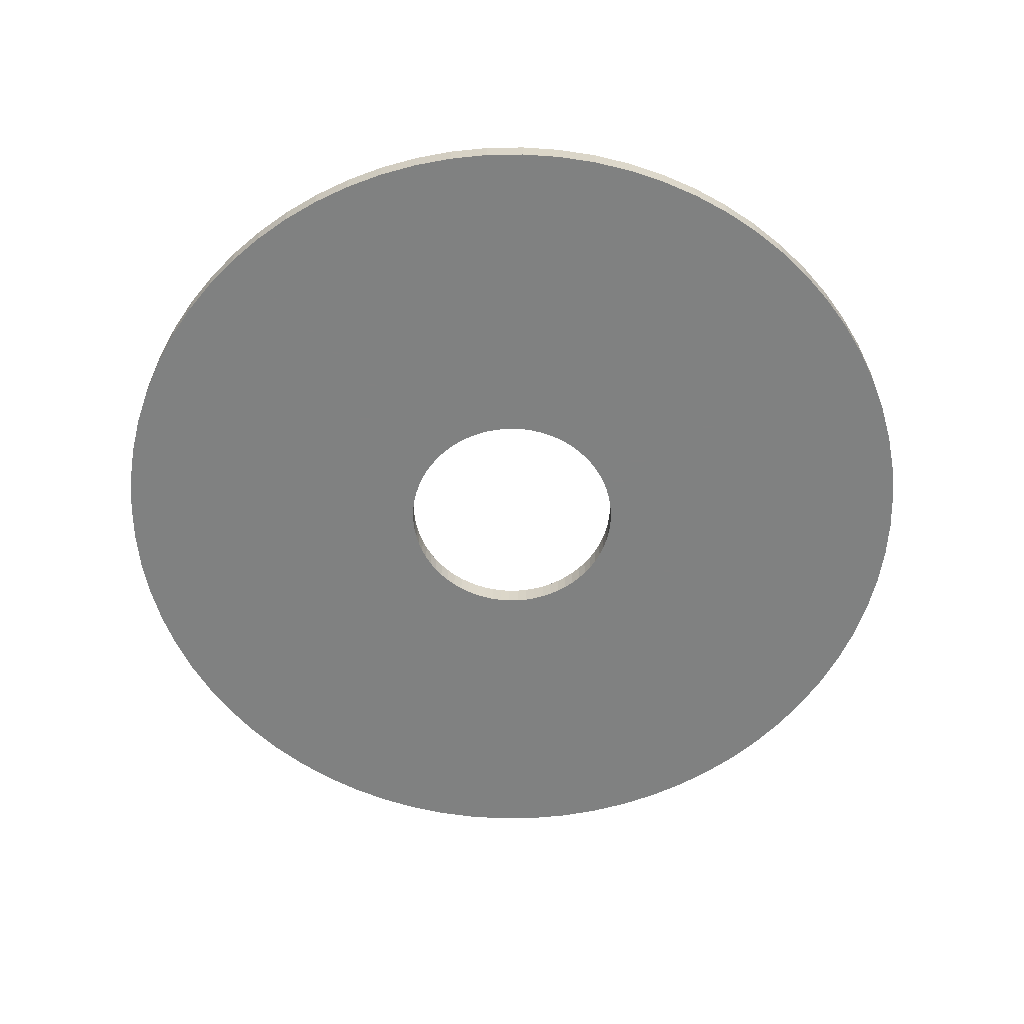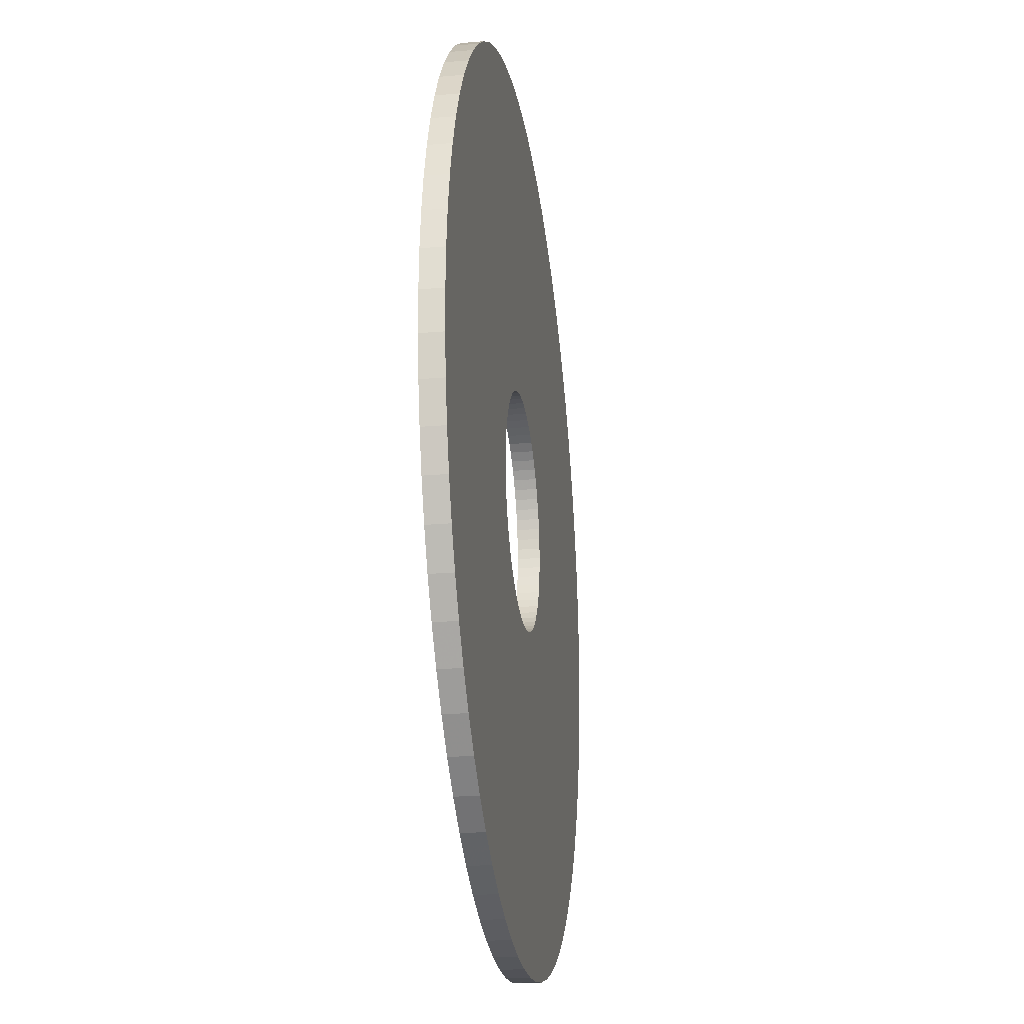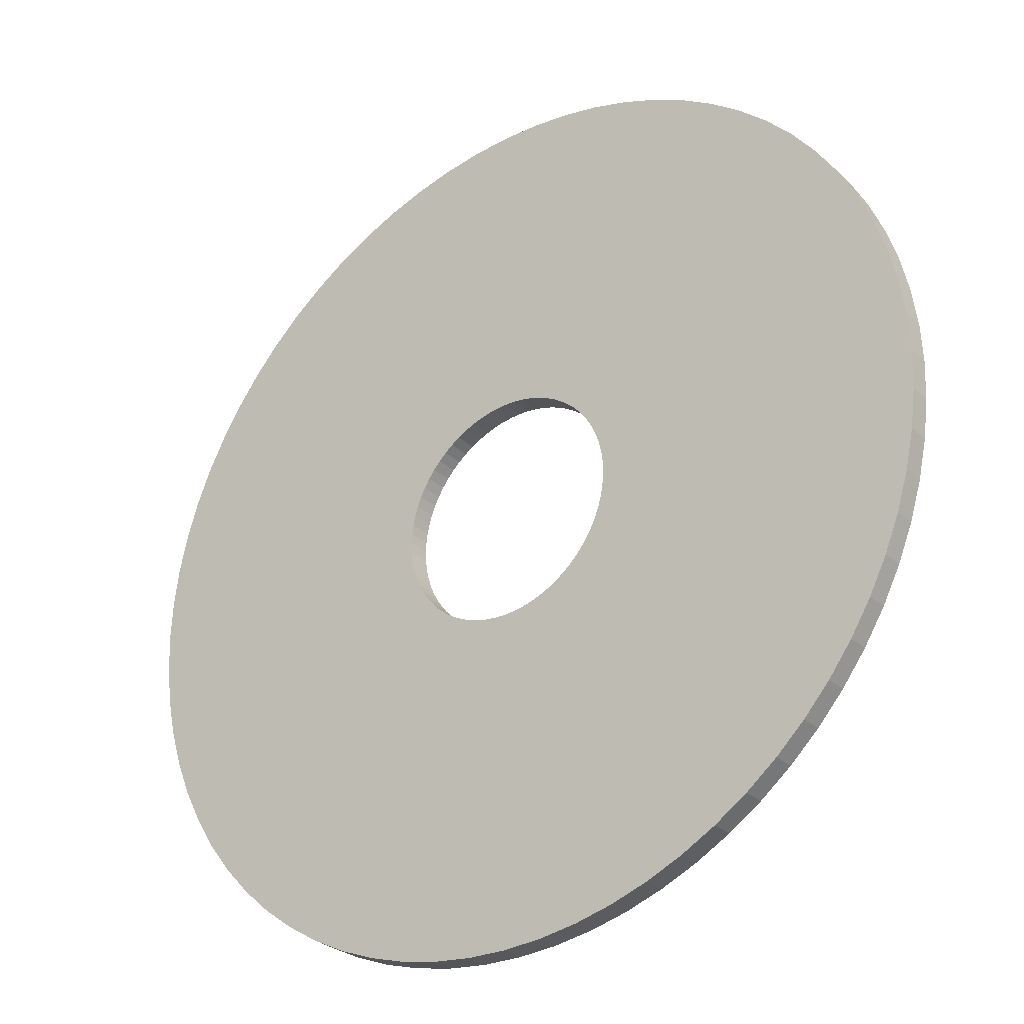
<metadata>
{"format":"obj","ext":"obj","renderer":"f3d","projection":"perspective","resolution":1024,"background":"white","views":[{"elev":-60.3,"azim":68.5,"up":"+Z"},{"elev":-24.0,"azim":98.3,"up":"+Y"},{"elev":-30.0,"azim":-142.3,"up":"+Y"}]}
</metadata>
<code>
v -123 -1.507e-14 746
v -122.6 -10.72 746
v -121.2 -21.36 746
v -118.8 -31.84 746
v -115.6 -42.08 746
v -111.5 -51.99 746
v -106.5 -61.51 746
v -100.8 -70.57 746
v -94.24 -79.08 746
v -86.99 -86.99 746
v -79.08 -94.24 746
v -70.57 -100.8 746
v -61.51 -106.5 746
v -51.99 -111.5 746
v -42.08 -115.6 746
v -31.84 -118.8 746
v -21.36 -121.2 746
v -10.72 -122.6 746
v 7.533e-15 -123 746
v 10.72 -122.6 746
v 21.36 -121.2 746
v 31.84 -118.8 746
v 42.08 -115.6 746
v 51.99 -111.5 746
v 61.51 -106.5 746
v 70.57 -100.8 746
v 79.08 -94.24 746
v 86.99 -86.99 746
v 94.24 -79.08 746
v 100.8 -70.57 746
v 106.5 -61.51 746
v 111.5 -51.99 746
v 115.6 -42.08 746
v 118.8 -31.84 746
v 121.2 -21.36 746
v 122.6 -10.72 746
v 123 0 746
v 122.6 10.72 746
v 121.2 21.36 746
v 118.8 31.84 746
v 115.6 42.08 746
v 111.5 51.99 746
v 106.5 61.51 746
v 100.8 70.57 746
v 94.24 79.08 746
v 86.99 86.99 746
v 79.08 94.24 746
v 70.57 100.8 746
v 61.51 106.5 746
v 51.99 111.5 746
v 42.08 115.6 746
v 31.84 118.8 746
v 21.36 121.2 746
v 10.72 122.6 746
v 7.533e-15 123 746
v -10.72 122.6 746
v -21.36 121.2 746
v -31.84 118.8 746
v -42.08 115.6 746
v -51.99 111.5 746
v -61.51 106.5 746
v -70.57 100.8 746
v -79.08 94.24 746
v -86.99 86.99 746
v -94.24 79.08 746
v -100.8 70.57 746
v -106.5 61.51 746
v -111.5 51.99 746
v -115.6 42.08 746
v -118.8 31.84 746
v -121.2 21.36 746
v -122.6 10.72 746
v -32.05 -3.925e-15 746
v -31.93 -2.793 746
v -31.56 -5.565 746
v -30.96 -8.295 746
v -30.12 -10.96 746
v -29.05 -13.54 746
v -27.76 -16.02 746
v -26.25 -18.38 746
v -24.55 -20.6 746
v -22.66 -22.66 746
v -20.6 -24.55 746
v -18.38 -26.25 746
v -16.02 -27.76 746
v -13.54 -29.05 746
v -10.96 -30.12 746
v -8.295 -30.96 746
v -5.565 -31.56 746
v -2.793 -31.93 746
v 1.962e-15 -32.05 746
v 2.793 -31.93 746
v 5.565 -31.56 746
v 8.295 -30.96 746
v 10.96 -30.12 746
v 13.54 -29.05 746
v 16.02 -27.76 746
v 18.38 -26.25 746
v 20.6 -24.55 746
v 22.66 -22.66 746
v 24.55 -20.6 746
v 26.25 -18.38 746
v 27.76 -16.02 746
v 29.05 -13.54 746
v 30.12 -10.96 746
v 30.96 -8.295 746
v 31.56 -5.565 746
v 31.93 -2.793 746
v 32.05 0 746
v 31.93 2.793 746
v 31.56 5.565 746
v 30.96 8.295 746
v 30.12 10.96 746
v 29.05 13.54 746
v 27.76 16.02 746
v 26.25 18.38 746
v 24.55 20.6 746
v 22.66 22.66 746
v 20.6 24.55 746
v 18.38 26.25 746
v 16.02 27.76 746
v 13.54 29.05 746
v 10.96 30.12 746
v 8.295 30.96 746
v 5.565 31.56 746
v 2.793 31.93 746
v 1.962e-15 32.05 746
v -2.793 31.93 746
v -5.565 31.56 746
v -8.295 30.96 746
v -10.96 30.12 746
v -13.54 29.05 746
v -16.02 27.76 746
v -18.38 26.25 746
v -20.6 24.55 746
v -22.66 22.66 746
v -24.55 20.6 746
v -26.25 18.38 746
v -27.76 16.02 746
v -29.05 13.54 746
v -30.12 10.96 746
v -30.96 8.295 746
v -31.56 5.565 746
v -31.93 2.793 746
v -123 -1.507e-14 752
v -122.6 -10.72 752
v -121.2 -21.36 752
v -118.8 -31.84 752
v -115.6 -42.08 752
v -111.5 -51.99 752
v -106.5 -61.51 752
v -100.8 -70.57 752
v -94.24 -79.08 752
v -86.99 -86.99 752
v -79.08 -94.24 752
v -70.57 -100.8 752
v -61.51 -106.5 752
v -51.99 -111.5 752
v -42.08 -115.6 752
v -31.84 -118.8 752
v -21.36 -121.2 752
v -10.72 -122.6 752
v 7.533e-15 -123 752
v 10.72 -122.6 752
v 21.36 -121.2 752
v 31.84 -118.8 752
v 42.08 -115.6 752
v 51.99 -111.5 752
v 61.51 -106.5 752
v 70.57 -100.8 752
v 79.08 -94.24 752
v 86.99 -86.99 752
v 94.24 -79.08 752
v 100.8 -70.57 752
v 106.5 -61.51 752
v 111.5 -51.99 752
v 115.6 -42.08 752
v 118.8 -31.84 752
v 121.2 -21.36 752
v 122.6 -10.72 752
v 123 0 752
v 122.6 10.72 752
v 121.2 21.36 752
v 118.8 31.84 752
v 115.6 42.08 752
v 111.5 51.99 752
v 106.5 61.51 752
v 100.8 70.57 752
v 94.24 79.08 752
v 86.99 86.99 752
v 79.08 94.24 752
v 70.57 100.8 752
v 61.51 106.5 752
v 51.99 111.5 752
v 42.08 115.6 752
v 31.84 118.8 752
v 21.36 121.2 752
v 10.72 122.6 752
v 7.533e-15 123 752
v -10.72 122.6 752
v -21.36 121.2 752
v -31.84 118.8 752
v -42.08 115.6 752
v -51.99 111.5 752
v -61.51 106.5 752
v -70.57 100.8 752
v -79.08 94.24 752
v -86.99 86.99 752
v -94.24 79.08 752
v -100.8 70.57 752
v -106.5 61.51 752
v -111.5 51.99 752
v -115.6 42.08 752
v -118.8 31.84 752
v -121.2 21.36 752
v -122.6 10.72 752
v -32.05 -3.925e-15 752
v -31.93 -2.793 752
v -31.56 -5.565 752
v -30.96 -8.295 752
v -30.12 -10.96 752
v -29.05 -13.54 752
v -27.76 -16.02 752
v -26.25 -18.38 752
v -24.55 -20.6 752
v -22.66 -22.66 752
v -20.6 -24.55 752
v -18.38 -26.25 752
v -16.02 -27.76 752
v -13.54 -29.05 752
v -10.96 -30.12 752
v -8.295 -30.96 752
v -5.565 -31.56 752
v -2.793 -31.93 752
v 1.962e-15 -32.05 752
v 2.793 -31.93 752
v 5.565 -31.56 752
v 8.295 -30.96 752
v 10.96 -30.12 752
v 13.54 -29.05 752
v 16.02 -27.76 752
v 18.38 -26.25 752
v 20.6 -24.55 752
v 22.66 -22.66 752
v 24.55 -20.6 752
v 26.25 -18.38 752
v 27.76 -16.02 752
v 29.05 -13.54 752
v 30.12 -10.96 752
v 30.96 -8.295 752
v 31.56 -5.565 752
v 31.93 -2.793 752
v 32.05 0 752
v 31.93 2.793 752
v 31.56 5.565 752
v 30.96 8.295 752
v 30.12 10.96 752
v 29.05 13.54 752
v 27.76 16.02 752
v 26.25 18.38 752
v 24.55 20.6 752
v 22.66 22.66 752
v 20.6 24.55 752
v 18.38 26.25 752
v 16.02 27.76 752
v 13.54 29.05 752
v 10.96 30.12 752
v 8.295 30.96 752
v 5.565 31.56 752
v 2.793 31.93 752
v 1.962e-15 32.05 752
v -2.793 31.93 752
v -5.565 31.56 752
v -8.295 30.96 752
v -10.96 30.12 752
v -13.54 29.05 752
v -16.02 27.76 752
v -18.38 26.25 752
v -20.6 24.55 752
v -22.66 22.66 752
v -24.55 20.6 752
v -26.25 18.38 752
v -27.76 16.02 752
v -29.05 13.54 752
v -30.12 10.96 752
v -30.96 8.295 752
v -31.56 5.565 752
v -31.93 2.793 752
v -123 -1.507e-14 746
v -122.6 -10.72 746
v -121.2 -21.36 746
v -118.8 -31.84 746
v -115.6 -42.08 746
v -111.5 -51.99 746
v -106.5 -61.51 746
v -100.8 -70.57 746
v -94.24 -79.08 746
v -86.99 -86.99 746
v -79.08 -94.24 746
v -70.57 -100.8 746
v -61.51 -106.5 746
v -51.99 -111.5 746
v -42.08 -115.6 746
v -31.84 -118.8 746
v -21.36 -121.2 746
v -10.72 -122.6 746
v 7.533e-15 -123 746
v 10.72 -122.6 746
v 21.36 -121.2 746
v 31.84 -118.8 746
v 42.08 -115.6 746
v 51.99 -111.5 746
v 61.51 -106.5 746
v 70.57 -100.8 746
v 79.08 -94.24 746
v 86.99 -86.99 746
v 94.24 -79.08 746
v 100.8 -70.57 746
v 106.5 -61.51 746
v 111.5 -51.99 746
v 115.6 -42.08 746
v 118.8 -31.84 746
v 121.2 -21.36 746
v 122.6 -10.72 746
v 123 0 746
v 122.6 10.72 746
v 121.2 21.36 746
v 118.8 31.84 746
v 115.6 42.08 746
v 111.5 51.99 746
v 106.5 61.51 746
v 100.8 70.57 746
v 94.24 79.08 746
v 86.99 86.99 746
v 79.08 94.24 746
v 70.57 100.8 746
v 61.51 106.5 746
v 51.99 111.5 746
v 42.08 115.6 746
v 31.84 118.8 746
v 21.36 121.2 746
v 10.72 122.6 746
v 7.533e-15 123 746
v -10.72 122.6 746
v -21.36 121.2 746
v -31.84 118.8 746
v -42.08 115.6 746
v -51.99 111.5 746
v -61.51 106.5 746
v -70.57 100.8 746
v -79.08 94.24 746
v -86.99 86.99 746
v -94.24 79.08 746
v -100.8 70.57 746
v -106.5 61.51 746
v -111.5 51.99 746
v -115.6 42.08 746
v -118.8 31.84 746
v -121.2 21.36 746
v -122.6 10.72 746
v -123 -1.507e-14 752
v -122.6 -10.72 752
v -121.2 -21.36 752
v -118.8 -31.84 752
v -115.6 -42.08 752
v -111.5 -51.99 752
v -106.5 -61.51 752
v -100.8 -70.57 752
v -94.24 -79.08 752
v -86.99 -86.99 752
v -79.08 -94.24 752
v -70.57 -100.8 752
v -61.51 -106.5 752
v -51.99 -111.5 752
v -42.08 -115.6 752
v -31.84 -118.8 752
v -21.36 -121.2 752
v -10.72 -122.6 752
v 7.533e-15 -123 752
v 10.72 -122.6 752
v 21.36 -121.2 752
v 31.84 -118.8 752
v 42.08 -115.6 752
v 51.99 -111.5 752
v 61.51 -106.5 752
v 70.57 -100.8 752
v 79.08 -94.24 752
v 86.99 -86.99 752
v 94.24 -79.08 752
v 100.8 -70.57 752
v 106.5 -61.51 752
v 111.5 -51.99 752
v 115.6 -42.08 752
v 118.8 -31.84 752
v 121.2 -21.36 752
v 122.6 -10.72 752
v 123 0 752
v 122.6 10.72 752
v 121.2 21.36 752
v 118.8 31.84 752
v 115.6 42.08 752
v 111.5 51.99 752
v 106.5 61.51 752
v 100.8 70.57 752
v 94.24 79.08 752
v 86.99 86.99 752
v 79.08 94.24 752
v 70.57 100.8 752
v 61.51 106.5 752
v 51.99 111.5 752
v 42.08 115.6 752
v 31.84 118.8 752
v 21.36 121.2 752
v 10.72 122.6 752
v 7.533e-15 123 752
v -10.72 122.6 752
v -21.36 121.2 752
v -31.84 118.8 752
v -42.08 115.6 752
v -51.99 111.5 752
v -61.51 106.5 752
v -70.57 100.8 752
v -79.08 94.24 752
v -86.99 86.99 752
v -94.24 79.08 752
v -100.8 70.57 752
v -106.5 61.51 752
v -111.5 51.99 752
v -115.6 42.08 752
v -118.8 31.84 752
v -121.2 21.36 752
v -122.6 10.72 752
v -32.05 -3.925e-15 746
v -31.93 -2.793 746
v -31.56 -5.565 746
v -30.96 -8.295 746
v -30.12 -10.96 746
v -29.05 -13.54 746
v -27.76 -16.02 746
v -26.25 -18.38 746
v -24.55 -20.6 746
v -22.66 -22.66 746
v -20.6 -24.55 746
v -18.38 -26.25 746
v -16.02 -27.76 746
v -13.54 -29.05 746
v -10.96 -30.12 746
v -8.295 -30.96 746
v -5.565 -31.56 746
v -2.793 -31.93 746
v 1.962e-15 -32.05 746
v 2.793 -31.93 746
v 5.565 -31.56 746
v 8.295 -30.96 746
v 10.96 -30.12 746
v 13.54 -29.05 746
v 16.02 -27.76 746
v 18.38 -26.25 746
v 20.6 -24.55 746
v 22.66 -22.66 746
v 24.55 -20.6 746
v 26.25 -18.38 746
v 27.76 -16.02 746
v 29.05 -13.54 746
v 30.12 -10.96 746
v 30.96 -8.295 746
v 31.56 -5.565 746
v 31.93 -2.793 746
v 32.05 0 746
v 31.93 2.793 746
v 31.56 5.565 746
v 30.96 8.295 746
v 30.12 10.96 746
v 29.05 13.54 746
v 27.76 16.02 746
v 26.25 18.38 746
v 24.55 20.6 746
v 22.66 22.66 746
v 20.6 24.55 746
v 18.38 26.25 746
v 16.02 27.76 746
v 13.54 29.05 746
v 10.96 30.12 746
v 8.295 30.96 746
v 5.565 31.56 746
v 2.793 31.93 746
v 1.962e-15 32.05 746
v -2.793 31.93 746
v -5.565 31.56 746
v -8.295 30.96 746
v -10.96 30.12 746
v -13.54 29.05 746
v -16.02 27.76 746
v -18.38 26.25 746
v -20.6 24.55 746
v -22.66 22.66 746
v -24.55 20.6 746
v -26.25 18.38 746
v -27.76 16.02 746
v -29.05 13.54 746
v -30.12 10.96 746
v -30.96 8.295 746
v -31.56 5.565 746
v -31.93 2.793 746
v -32.05 -3.925e-15 752
v -31.93 -2.793 752
v -31.56 -5.565 752
v -30.96 -8.295 752
v -30.12 -10.96 752
v -29.05 -13.54 752
v -27.76 -16.02 752
v -26.25 -18.38 752
v -24.55 -20.6 752
v -22.66 -22.66 752
v -20.6 -24.55 752
v -18.38 -26.25 752
v -16.02 -27.76 752
v -13.54 -29.05 752
v -10.96 -30.12 752
v -8.295 -30.96 752
v -5.565 -31.56 752
v -2.793 -31.93 752
v 1.962e-15 -32.05 752
v 2.793 -31.93 752
v 5.565 -31.56 752
v 8.295 -30.96 752
v 10.96 -30.12 752
v 13.54 -29.05 752
v 16.02 -27.76 752
v 18.38 -26.25 752
v 20.6 -24.55 752
v 22.66 -22.66 752
v 24.55 -20.6 752
v 26.25 -18.38 752
v 27.76 -16.02 752
v 29.05 -13.54 752
v 30.12 -10.96 752
v 30.96 -8.295 752
v 31.56 -5.565 752
v 31.93 -2.793 752
v 32.05 0 752
v 31.93 2.793 752
v 31.56 5.565 752
v 30.96 8.295 752
v 30.12 10.96 752
v 29.05 13.54 752
v 27.76 16.02 752
v 26.25 18.38 752
v 24.55 20.6 752
v 22.66 22.66 752
v 20.6 24.55 752
v 18.38 26.25 752
v 16.02 27.76 752
v 13.54 29.05 752
v 10.96 30.12 752
v 8.295 30.96 752
v 5.565 31.56 752
v 2.793 31.93 752
v 1.962e-15 32.05 752
v -2.793 31.93 752
v -5.565 31.56 752
v -8.295 30.96 752
v -10.96 30.12 752
v -13.54 29.05 752
v -16.02 27.76 752
v -18.38 26.25 752
v -20.6 24.55 752
v -22.66 22.66 752
v -24.55 20.6 752
v -26.25 18.38 752
v -27.76 16.02 752
v -29.05 13.54 752
v -30.12 10.96 752
v -30.96 8.295 752
v -31.56 5.565 752
v -31.93 2.793 752
f 1 2 74 73
f 2 3 75 74
f 3 4 76 75
f 4 5 77 76
f 5 6 78 77
f 6 7 79 78
f 7 8 80 79
f 8 9 81 80
f 9 10 82 81
f 10 11 83 82
f 11 12 84 83
f 12 13 85 84
f 13 14 86 85
f 14 15 87 86
f 15 16 88 87
f 16 17 89 88
f 17 18 90 89
f 18 19 91 90
f 19 20 92 91
f 20 21 93 92
f 21 22 94 93
f 22 23 95 94
f 23 24 96 95
f 24 25 97 96
f 25 26 98 97
f 26 27 99 98
f 27 28 100 99
f 28 29 101 100
f 29 30 102 101
f 30 31 103 102
f 31 32 104 103
f 32 33 105 104
f 33 34 106 105
f 34 35 107 106
f 35 36 108 107
f 36 37 109 108
f 37 38 110 109
f 38 39 111 110
f 39 40 112 111
f 40 41 113 112
f 41 42 114 113
f 42 43 115 114
f 43 44 116 115
f 44 45 117 116
f 45 46 118 117
f 46 47 119 118
f 47 48 120 119
f 48 49 121 120
f 49 50 122 121
f 50 51 123 122
f 51 52 124 123
f 52 53 125 124
f 53 54 126 125
f 54 55 127 126
f 55 56 128 127
f 56 57 129 128
f 57 58 130 129
f 58 59 131 130
f 59 60 132 131
f 60 61 133 132
f 61 62 134 133
f 62 63 135 134
f 63 64 136 135
f 64 65 137 136
f 65 66 138 137
f 66 67 139 138
f 67 68 140 139
f 68 69 141 140
f 69 70 142 141
f 70 71 143 142
f 71 72 144 143
f 72 1 73 144
f 145 146 218 217
f 146 147 219 218
f 147 148 220 219
f 148 149 221 220
f 149 150 222 221
f 150 151 223 222
f 151 152 224 223
f 152 153 225 224
f 153 154 226 225
f 154 155 227 226
f 155 156 228 227
f 156 157 229 228
f 157 158 230 229
f 158 159 231 230
f 159 160 232 231
f 160 161 233 232
f 161 162 234 233
f 162 163 235 234
f 163 164 236 235
f 164 165 237 236
f 165 166 238 237
f 166 167 239 238
f 167 168 240 239
f 168 169 241 240
f 169 170 242 241
f 170 171 243 242
f 171 172 244 243
f 172 173 245 244
f 173 174 246 245
f 174 175 247 246
f 175 176 248 247
f 176 177 249 248
f 177 178 250 249
f 178 179 251 250
f 179 180 252 251
f 180 181 253 252
f 181 182 254 253
f 182 183 255 254
f 183 184 256 255
f 184 185 257 256
f 185 186 258 257
f 186 187 259 258
f 187 188 260 259
f 188 189 261 260
f 189 190 262 261
f 190 191 263 262
f 191 192 264 263
f 192 193 265 264
f 193 194 266 265
f 194 195 267 266
f 195 196 268 267
f 196 197 269 268
f 197 198 270 269
f 198 199 271 270
f 199 200 272 271
f 200 201 273 272
f 201 202 274 273
f 202 203 275 274
f 203 204 276 275
f 204 205 277 276
f 205 206 278 277
f 206 207 279 278
f 207 208 280 279
f 208 209 281 280
f 209 210 282 281
f 210 211 283 282
f 211 212 284 283
f 212 213 285 284
f 213 214 286 285
f 214 215 287 286
f 215 216 288 287
f 216 145 217 288
f 289 290 362 361
f 290 291 363 362
f 291 292 364 363
f 292 293 365 364
f 293 294 366 365
f 294 295 367 366
f 295 296 368 367
f 296 297 369 368
f 297 298 370 369
f 298 299 371 370
f 299 300 372 371
f 300 301 373 372
f 301 302 374 373
f 302 303 375 374
f 303 304 376 375
f 304 305 377 376
f 305 306 378 377
f 306 307 379 378
f 307 308 380 379
f 308 309 381 380
f 309 310 382 381
f 310 311 383 382
f 311 312 384 383
f 312 313 385 384
f 313 314 386 385
f 314 315 387 386
f 315 316 388 387
f 316 317 389 388
f 317 318 390 389
f 318 319 391 390
f 319 320 392 391
f 320 321 393 392
f 321 322 394 393
f 322 323 395 394
f 323 324 396 395
f 324 325 397 396
f 325 326 398 397
f 326 327 399 398
f 327 328 400 399
f 328 329 401 400
f 329 330 402 401
f 330 331 403 402
f 331 332 404 403
f 332 333 405 404
f 333 334 406 405
f 334 335 407 406
f 335 336 408 407
f 336 337 409 408
f 337 338 410 409
f 338 339 411 410
f 339 340 412 411
f 340 341 413 412
f 341 342 414 413
f 342 343 415 414
f 343 344 416 415
f 344 345 417 416
f 345 346 418 417
f 346 347 419 418
f 347 348 420 419
f 348 349 421 420
f 349 350 422 421
f 350 351 423 422
f 351 352 424 423
f 352 353 425 424
f 353 354 426 425
f 354 355 427 426
f 355 356 428 427
f 356 357 429 428
f 357 358 430 429
f 358 359 431 430
f 359 360 432 431
f 360 289 361 432
f 433 434 506 505
f 434 435 507 506
f 435 436 508 507
f 436 437 509 508
f 437 438 510 509
f 438 439 511 510
f 439 440 512 511
f 440 441 513 512
f 441 442 514 513
f 442 443 515 514
f 443 444 516 515
f 444 445 517 516
f 445 446 518 517
f 446 447 519 518
f 447 448 520 519
f 448 449 521 520
f 449 450 522 521
f 450 451 523 522
f 451 452 524 523
f 452 453 525 524
f 453 454 526 525
f 454 455 527 526
f 455 456 528 527
f 456 457 529 528
f 457 458 530 529
f 458 459 531 530
f 459 460 532 531
f 460 461 533 532
f 461 462 534 533
f 462 463 535 534
f 463 464 536 535
f 464 465 537 536
f 465 466 538 537
f 466 467 539 538
f 467 468 540 539
f 468 469 541 540
f 469 470 542 541
f 470 471 543 542
f 471 472 544 543
f 472 473 545 544
f 473 474 546 545
f 474 475 547 546
f 475 476 548 547
f 476 477 549 548
f 477 478 550 549
f 478 479 551 550
f 479 480 552 551
f 480 481 553 552
f 481 482 554 553
f 482 483 555 554
f 483 484 556 555
f 484 485 557 556
f 485 486 558 557
f 486 487 559 558
f 487 488 560 559
f 488 489 561 560
f 489 490 562 561
f 490 491 563 562
f 491 492 564 563
f 492 493 565 564
f 493 494 566 565
f 494 495 567 566
f 495 496 568 567
f 496 497 569 568
f 497 498 570 569
f 498 499 571 570
f 499 500 572 571
f 500 501 573 572
f 501 502 574 573
f 502 503 575 574
f 503 504 576 575
f 504 433 505 576

</code>
